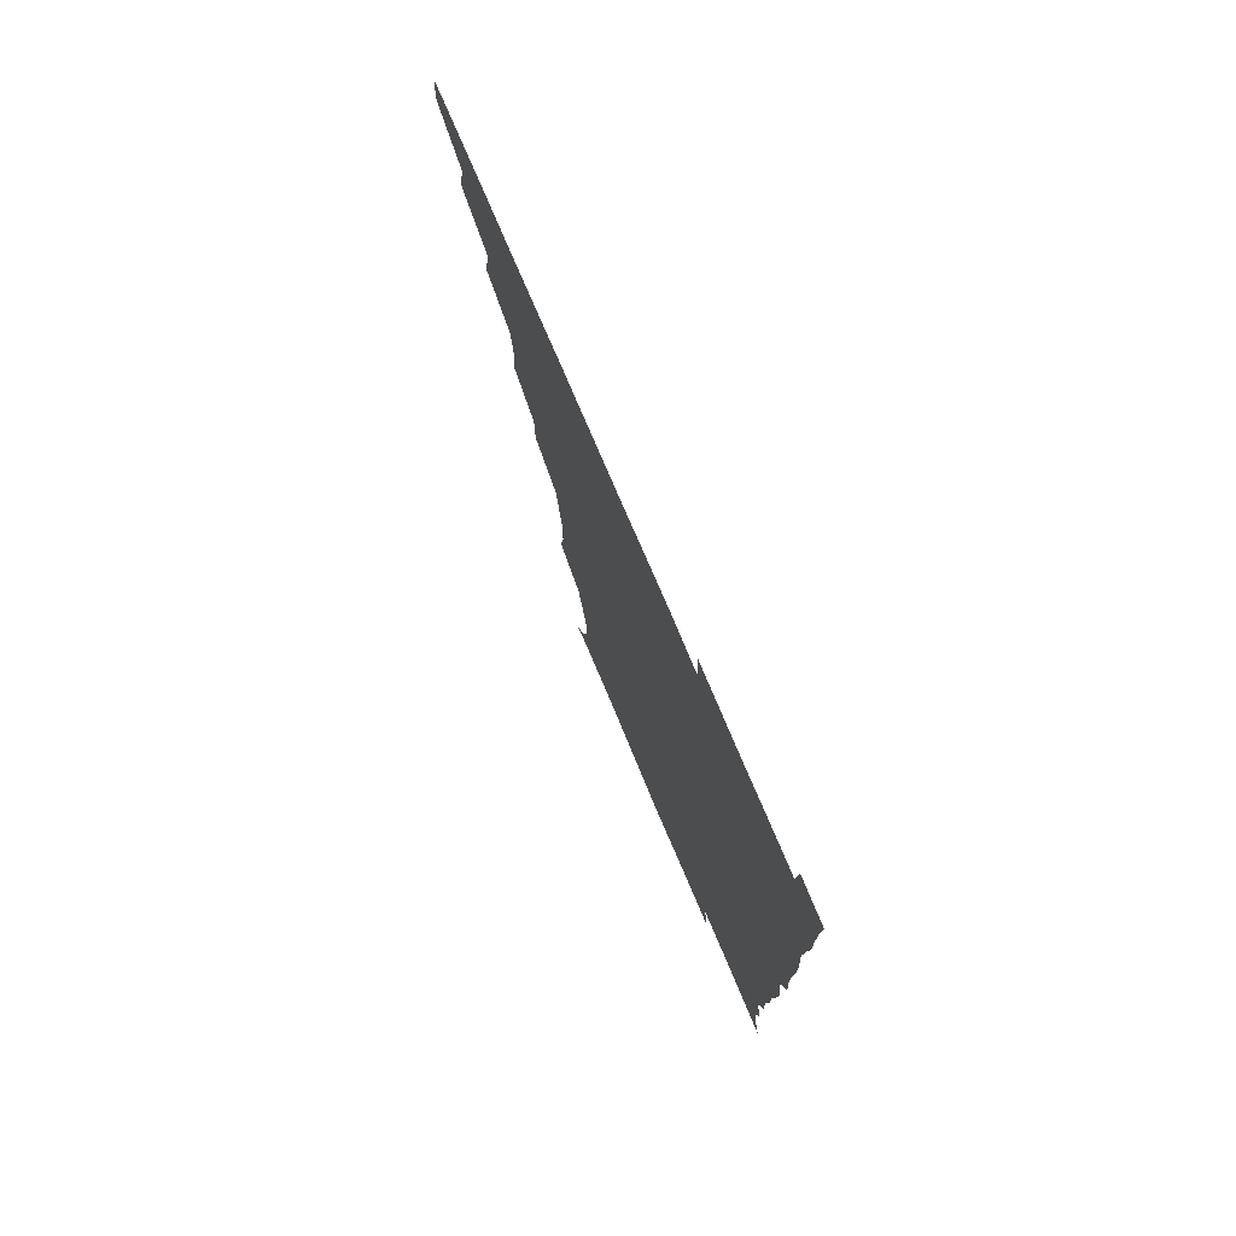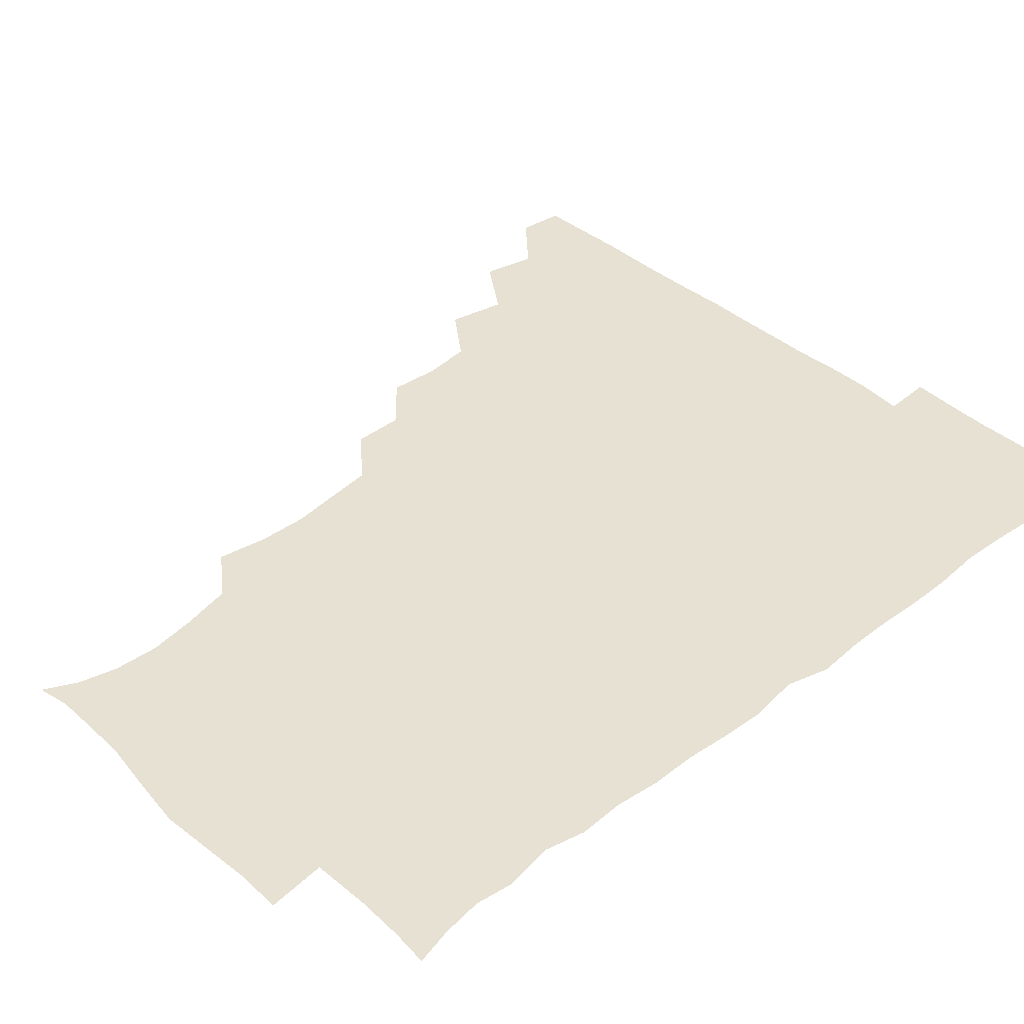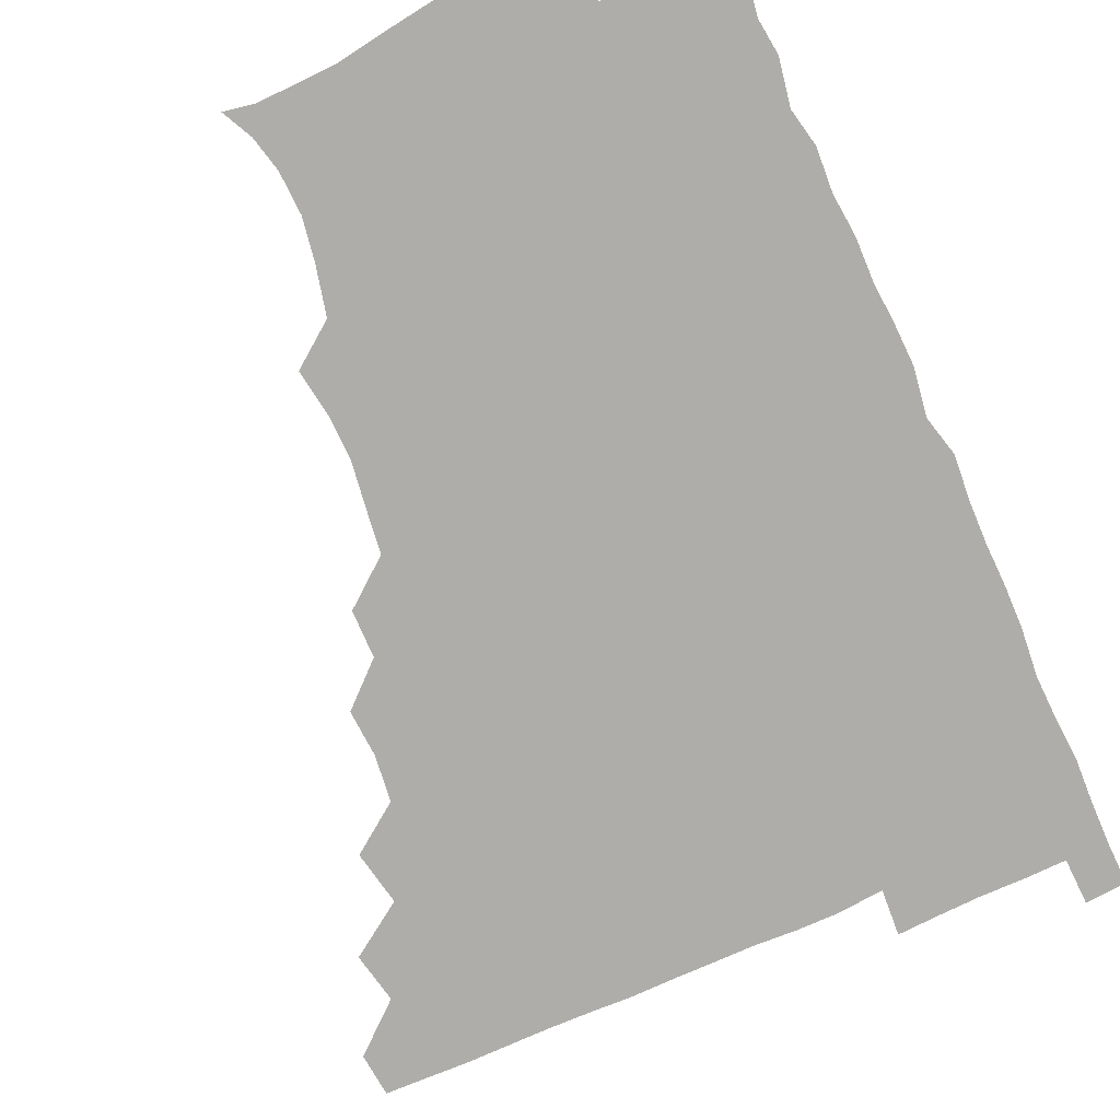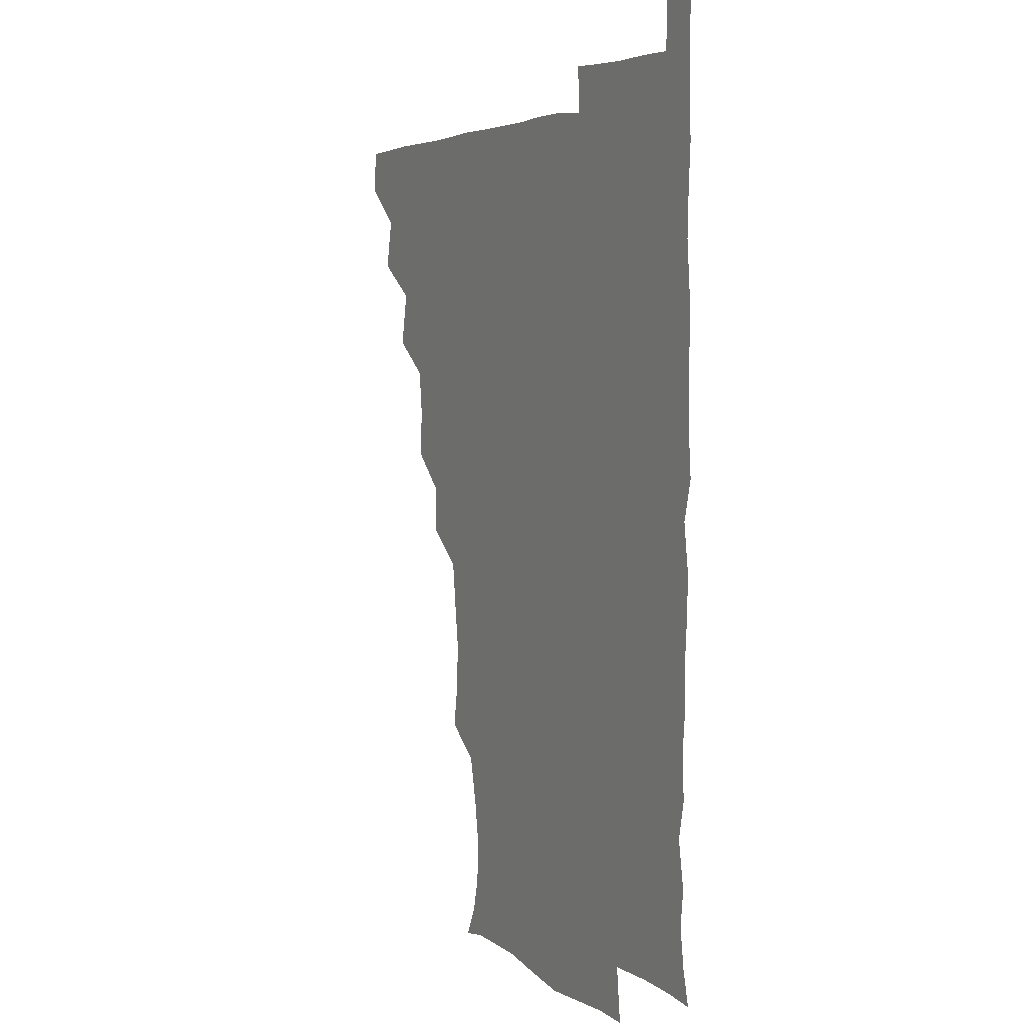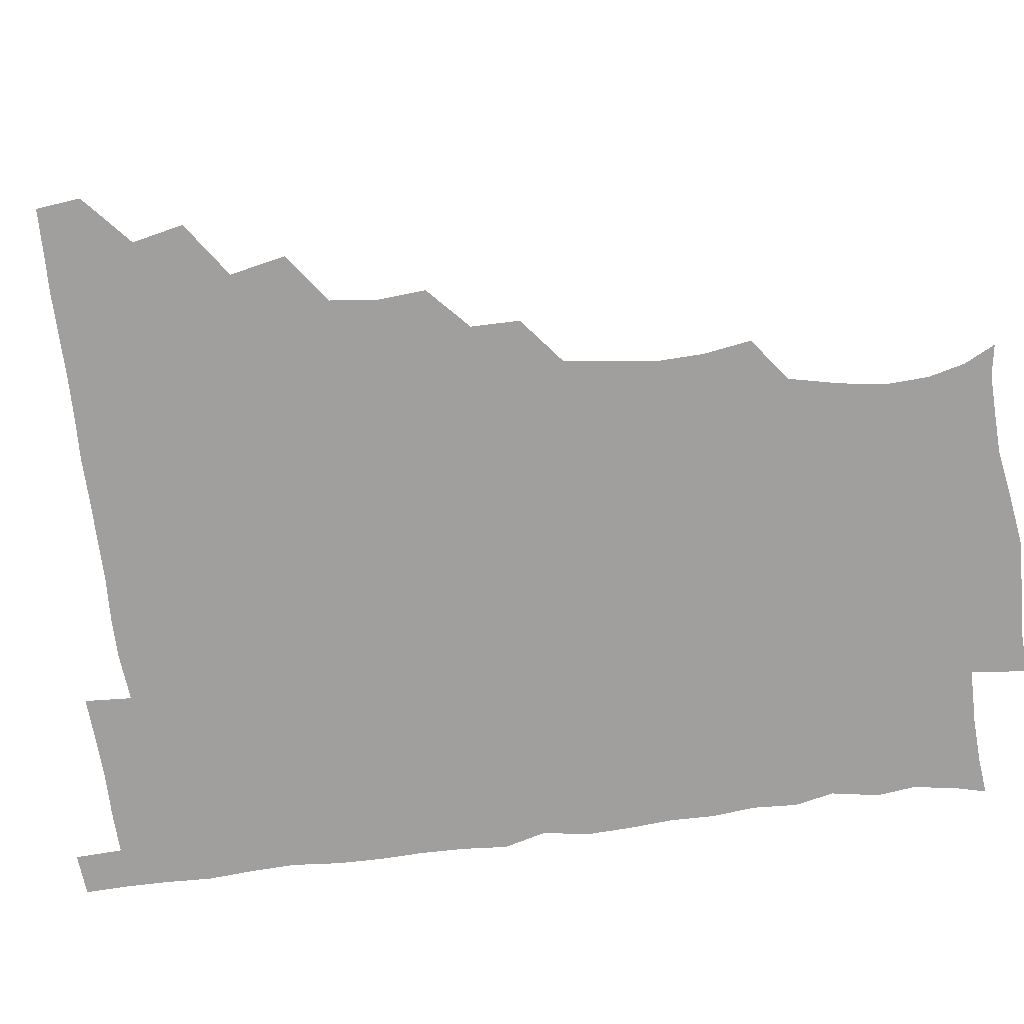
<metadata>
{"format":"obj","ext":"obj","renderer":"f3d","projection":"perspective","resolution":1024,"background":"white","views":[{"elev":77.2,"azim":66.9,"up":"+Y"},{"elev":39.5,"azim":46.6,"up":"+Z"},{"elev":-77.2,"azim":23.7,"up":"+Z"},{"elev":4.1,"azim":62.9,"up":"+Y"},{"elev":-71.4,"azim":-82.6,"up":"+Z"}]}
</metadata>
<code>
v 464.9 480.2 0
v 466.5 495.5 0
v 478.2 447.6 0
v 482 465.2 0
v 482.2 480.6 0
v 481.4 495.8 0
v 493.4 415.1 0
v 497.2 434.4 0
v 496.5 450.5 0
v 497.7 466.3 0
v 496.7 481 0
v 496.1 496.2 0
v 511.1 369.4 0
v 512.3 386.2 0
v 510.4 402.5 0
v 513.3 422.1 0
v 511.8 435.9 0
v 512.2 451.5 0
v 511.9 466.2 0
v 511.6 480.9 0
v 511 496.1 0
v 525.8 339 0
v 525.7 355.9 0
v 527.2 374.8 0
v 527.5 391.9 0
v 527.8 407.9 0
v 527 421.5 0
v 527.2 436.7 0
v 527 451.4 0
v 526.7 466.1 0
v 526.3 481 0
v 526.1 496 0
v 543 261.4 0
v 545.6 277.9 0
v 546 294.4 0
v 544.1 309 0
v 542 325.9 0
v 542.4 345 0
v 542.1 360.9 0
v 541.4 375.4 0
v 540.9 389.7 0
v 541.5 406.3 0
v 542.2 422.1 0
v 542.3 436.9 0
v 541.8 451.4 0
v 541.4 466.1 0
v 541.2 481.1 0
v 540.9 496.3 0
v 555.1 178.6 0
v 560.6 189.4 0
v 563.7 202 0
v 564.4 217.2 0
v 562 232.7 0
v 558.1 249.9 0
v 559.6 269.5 0
v 559.2 284.6 0
v 558.5 299.3 0
v 557.8 314.9 0
v 557 330.4 0
v 557.3 347 0
v 556.8 361.8 0
v 557.4 377.7 0
v 557.2 392.5 0
v 557.1 407.4 0
v 557.1 422.2 0
v 556.9 436.6 0
v 557.2 451.2 0
v 556.7 465.9 0
v 556.1 481.1 0
v 555.6 496.8 0
v 565.8 180.4 0
v 572.4 193.4 0
v 575.9 209.2 0
v 575.2 223.9 0
v 574.2 240.7 0
v 572.6 255.2 0
v 573.5 272.6 0
v 573.6 288.2 0
v 573.1 302.7 0
v 572.6 317.8 0
v 572.1 332.2 0
v 571.9 347.5 0
v 572 362.7 0
v 571.8 377.5 0
v 572.1 393 0
v 572 407.6 0
v 571.6 421.9 0
v 571.8 436.6 0
v 572 451.1 0
v 571.6 465.8 0
v 571.1 481 0
v 570.4 496.6 0
v 578.4 180.2 0
v 585.6 194.5 0
v 588.8 212.6 0
v 588.6 228.2 0
v 587.8 243.3 0
v 587.6 258.3 0
v 587.8 272.5 0
v 587.2 288.2 0
v 587.3 303.9 0
v 587 317.4 0
v 586.9 333.3 0
v 586.6 347.5 0
v 586.7 362.9 0
v 586.6 377.2 0
v 586.6 392.6 0
v 586.6 407.5 0
v 586.7 422.4 0
v 586.5 436.5 0
v 586.5 451.1 0
v 586.5 465.7 0
v 586.3 480.6 0
v 585.4 496.6 0
v 593.9 179.6 0
v 601.5 197.9 0
v 602.9 214.1 0
v 602.7 228.2 0
v 601.8 243 0
v 601.6 257.1 0
v 601.9 274.7 0
v 602 288.5 0
v 601.5 302.8 0
v 601.8 318.9 0
v 601.5 332.3 0
v 601.2 346.7 0
v 601.2 362.2 0
v 601.4 377.7 0
v 601.3 392.7 0
v 601.6 407.7 0
v 601.3 421.5 0
v 601.3 436.3 0
v 601.5 451.2 0
v 601.4 465.6 0
v 601.4 480.1 0
v 600.5 496.5 0
v 611.4 176.7 0
v 616.3 197.9 0
v 616.7 214 0
v 617 229.8 0
v 616.3 242.8 0
v 616.4 259.6 0
v 616.4 273.9 0
v 616.3 288.6 0
v 616.5 303.8 0
v 616.4 318.2 0
v 616.2 333.1 0
v 616.2 347.9 0
v 616.3 363.5 0
v 616.2 377.6 0
v 616 391.3 0
v 616.3 408.2 0
v 616.3 421.9 0
v 616.5 436.7 0
v 616.3 451.3 0
v 616 466 0
v 616.2 480.4 0
v 615.2 497.2 0
v 628.8 174.2 0
v 630.7 197.7 0
v 630.6 215.1 0
v 631.2 230 0
v 631.6 244.5 0
v 631.3 257.8 0
v 631.1 272.8 0
v 630.9 287.6 0
v 630.6 303.3 0
v 631 319.1 0
v 630.8 333 0
v 630.9 348.3 0
v 630.9 363 0
v 630.9 378.1 0
v 630.9 392.7 0
v 630.9 407.6 0
v 631.1 421.5 0
v 631.3 437.5 0
v 631.3 451.5 0
v 631.4 465.9 0
v 631 480.9 0
v 629.7 497.2 0
v 646 175 0
v 645.8 198.2 0
v 645.6 212.9 0
v 644.9 229.6 0
v 646.1 244 0
v 646 257.9 0
v 645.6 273.4 0
v 645.7 288.2 0
v 645.4 302.5 0
v 645.3 318.8 0
v 645.5 332.8 0
v 645.3 348.6 0
v 645.6 362.7 0
v 645.5 378.2 0
v 645.5 392.7 0
v 645.3 407.9 0
v 645.9 421.3 0
v 645.9 437 0
v 646.1 451.6 0
v 646.1 466.2 0
v 646.4 480.8 0
v 646.3 495.7 0
v 645.3 512.1 0
v 662.8 175.9 0
v 660.5 197.1 0
v 660.1 214 0
v 660.8 226.2 0
v 659.5 244.2 0
v 660.1 259.2 0
v 660 274.2 0
v 659.9 289.5 0
v 660.2 302.6 0
v 659.7 318.8 0
v 660.1 332.9 0
v 660.6 346.8 0
v 660.2 362.8 0
v 660.1 378.1 0
v 660.3 392.5 0
v 660.3 407.2 0
v 660.6 421.8 0
v 660.4 437.7 0
v 660.7 451.8 0
v 661 466.3 0
v 661.2 480.9 0
v 661.1 495.6 0
v 659.9 511.3 0
v 677.4 175.3 0
v 675.2 194.8 0
v 674.7 212.2 0
v 675 227.9 0
v 673.7 243.9 0
v 673.8 259.6 0
v 673.7 275.5 0
v 673.9 289.8 0
v 674.3 304 0
v 673.8 319.2 0
v 674.9 332.5 0
v 674.8 347.8 0
v 674.8 362.6 0
v 674.4 378.2 0
v 674.5 392.8 0
v 674 408.5 0
v 675.2 422 0
v 675 437.3 0
v 675.4 451.8 0
v 675.7 466.4 0
v 676 481.1 0
v 676.1 495.4 0
v 675.5 510.6 0
v 694.8 195.1 0
v 689.9 211.9 0
v 688.4 228.9 0
v 688.7 242.8 0
v 688.6 257.3 0
v 688.8 272.6 0
v 688.4 288.1 0
v 688.2 303.5 0
v 688.9 317.4 0
v 689.7 331.5 0
v 689.1 347.4 0
v 689 362.5 0
v 689.4 377.2 0
v 689.3 392.1 0
v 690 406.5 0
v 689.6 422 0
v 690 436.5 0
v 689.7 452.3 0
v 690.2 466.8 0
v 690.4 481.3 0
v 690.7 495.9 0
v 690.6 510.7 0
v 710.4 194.3 0
v 704.8 210.3 0
v 704 224.4 0
v 702.5 240.9 0
v 702.6 254.9 0
v 703 270.3 0
v 703.2 284.9 0
v 702.8 300.9 0
v 703.5 315.2 0
v 704.1 330 0
v 703.3 346 0
v 702.9 361.2 0
v 704.2 375.7 0
v 704.7 390 0
v 704.5 405.4 0
v 703.2 421.8 0
v 704.3 435.8 0
v 704.9 450.7 0
v 704.8 466.3 0
v 705 481.2 0
v 705.4 495.9 0
v 705.7 510.3 0
v 706.3 526.8 0
v 722.8 193 0
v 719.7 205.3 0
v 717.8 219.1 0
v 719.3 231.8 0
v 716.4 248.5 0
v 719.3 262 0
v 718.4 277.7 0
v 719.9 292.5 0
v 719.6 308.2 0
v 720.7 323 0
v 721.2 337.9 0
v 718.8 355.1 0
v 722.5 369.5 0
v 721.3 384.9 0
v 721 400.3 0
v 721.4 415.6 0
v 721.2 431 0
v 719.7 448.1 0
v 720.3 464.2 0
v 721.3 479.5 0
v 720.7 495.6 0
v 720.5 510.8 0
v 720.9 525.6 0
f 4 5 1
f 1 5 2
f 5 6 2
f 8 9 3
f 3 9 4
f 9 10 4
f 4 10 5
f 10 11 5
f 5 11 6
f 11 12 6
f 15 16 7
f 7 16 8
f 16 17 8
f 8 17 9
f 17 18 9
f 9 18 10
f 18 19 10
f 10 19 11
f 19 20 11
f 11 20 12
f 20 21 12
f 23 24 13
f 13 24 14
f 24 25 14
f 14 25 15
f 25 26 15
f 15 26 16
f 26 27 16
f 16 27 17
f 27 28 17
f 17 28 18
f 28 29 18
f 18 29 19
f 29 30 19
f 19 30 20
f 30 31 20
f 20 31 21
f 31 32 21
f 37 38 22
f 22 38 23
f 38 39 23
f 23 39 24
f 39 40 24
f 24 40 25
f 40 41 25
f 25 41 26
f 41 42 26
f 26 42 27
f 42 43 27
f 27 43 28
f 43 44 28
f 28 44 29
f 44 45 29
f 29 45 30
f 45 46 30
f 30 46 31
f 46 47 31
f 31 47 32
f 47 48 32
f 54 55 33
f 33 55 34
f 55 56 34
f 34 56 35
f 56 57 35
f 35 57 36
f 57 58 36
f 36 58 37
f 58 59 37
f 37 59 38
f 59 60 38
f 38 60 39
f 60 61 39
f 39 61 40
f 61 62 40
f 40 62 41
f 62 63 41
f 41 63 42
f 63 64 42
f 42 64 43
f 64 65 43
f 43 65 44
f 65 66 44
f 44 66 45
f 66 67 45
f 45 67 46
f 67 68 46
f 46 68 47
f 68 69 47
f 47 69 48
f 69 70 48
f 49 71 50
f 71 72 50
f 50 72 51
f 72 73 51
f 51 73 52
f 73 74 52
f 52 74 53
f 74 75 53
f 53 75 54
f 75 76 54
f 54 76 55
f 76 77 55
f 55 77 56
f 77 78 56
f 56 78 57
f 78 79 57
f 57 79 58
f 79 80 58
f 58 80 59
f 80 81 59
f 59 81 60
f 81 82 60
f 60 82 61
f 82 83 61
f 61 83 62
f 83 84 62
f 62 84 63
f 84 85 63
f 63 85 64
f 85 86 64
f 64 86 65
f 86 87 65
f 65 87 66
f 87 88 66
f 66 88 67
f 88 89 67
f 67 89 68
f 89 90 68
f 68 90 69
f 90 91 69
f 69 91 70
f 91 92 70
f 71 93 72
f 93 94 72
f 72 94 73
f 94 95 73
f 73 95 74
f 95 96 74
f 74 96 75
f 96 97 75
f 75 97 76
f 97 98 76
f 76 98 77
f 98 99 77
f 77 99 78
f 99 100 78
f 78 100 79
f 100 101 79
f 79 101 80
f 101 102 80
f 80 102 81
f 102 103 81
f 81 103 82
f 103 104 82
f 82 104 83
f 104 105 83
f 83 105 84
f 105 106 84
f 84 106 85
f 106 107 85
f 85 107 86
f 107 108 86
f 86 108 87
f 108 109 87
f 87 109 88
f 109 110 88
f 88 110 89
f 110 111 89
f 89 111 90
f 111 112 90
f 90 112 91
f 112 113 91
f 91 113 92
f 113 114 92
f 93 115 94
f 115 116 94
f 94 116 95
f 116 117 95
f 95 117 96
f 117 118 96
f 96 118 97
f 118 119 97
f 97 119 98
f 119 120 98
f 98 120 99
f 120 121 99
f 99 121 100
f 121 122 100
f 100 122 101
f 122 123 101
f 101 123 102
f 123 124 102
f 102 124 103
f 124 125 103
f 103 125 104
f 125 126 104
f 104 126 105
f 126 127 105
f 105 127 106
f 127 128 106
f 106 128 107
f 128 129 107
f 107 129 108
f 129 130 108
f 108 130 109
f 130 131 109
f 109 131 110
f 131 132 110
f 110 132 111
f 132 133 111
f 111 133 112
f 133 134 112
f 112 134 113
f 134 135 113
f 113 135 114
f 135 136 114
f 115 137 116
f 137 138 116
f 116 138 117
f 138 139 117
f 117 139 118
f 139 140 118
f 118 140 119
f 140 141 119
f 119 141 120
f 141 142 120
f 120 142 121
f 142 143 121
f 121 143 122
f 143 144 122
f 122 144 123
f 144 145 123
f 123 145 124
f 145 146 124
f 124 146 125
f 146 147 125
f 125 147 126
f 147 148 126
f 126 148 127
f 148 149 127
f 127 149 128
f 149 150 128
f 128 150 129
f 150 151 129
f 129 151 130
f 151 152 130
f 130 152 131
f 152 153 131
f 131 153 132
f 153 154 132
f 132 154 133
f 154 155 133
f 133 155 134
f 155 156 134
f 134 156 135
f 156 157 135
f 135 157 136
f 157 158 136
f 137 159 138
f 159 160 138
f 138 160 139
f 160 161 139
f 139 161 140
f 161 162 140
f 140 162 141
f 162 163 141
f 141 163 142
f 163 164 142
f 142 164 143
f 164 165 143
f 143 165 144
f 165 166 144
f 144 166 145
f 166 167 145
f 145 167 146
f 167 168 146
f 146 168 147
f 168 169 147
f 147 169 148
f 169 170 148
f 148 170 149
f 170 171 149
f 149 171 150
f 171 172 150
f 150 172 151
f 172 173 151
f 151 173 152
f 173 174 152
f 152 174 153
f 174 175 153
f 153 175 154
f 175 176 154
f 154 176 155
f 176 177 155
f 155 177 156
f 177 178 156
f 156 178 157
f 178 179 157
f 157 179 158
f 179 180 158
f 159 181 160
f 181 182 160
f 160 182 161
f 182 183 161
f 161 183 162
f 183 184 162
f 162 184 163
f 184 185 163
f 163 185 164
f 185 186 164
f 164 186 165
f 186 187 165
f 165 187 166
f 187 188 166
f 166 188 167
f 188 189 167
f 167 189 168
f 189 190 168
f 168 190 169
f 190 191 169
f 169 191 170
f 191 192 170
f 170 192 171
f 192 193 171
f 171 193 172
f 193 194 172
f 172 194 173
f 194 195 173
f 173 195 174
f 195 196 174
f 174 196 175
f 196 197 175
f 175 197 176
f 197 198 176
f 176 198 177
f 198 199 177
f 177 199 178
f 199 200 178
f 178 200 179
f 200 201 179
f 179 201 180
f 201 202 180
f 181 204 182
f 204 205 182
f 182 205 183
f 205 206 183
f 183 206 184
f 206 207 184
f 184 207 185
f 207 208 185
f 185 208 186
f 208 209 186
f 186 209 187
f 209 210 187
f 187 210 188
f 210 211 188
f 188 211 189
f 211 212 189
f 189 212 190
f 212 213 190
f 190 213 191
f 213 214 191
f 191 214 192
f 214 215 192
f 192 215 193
f 215 216 193
f 193 216 194
f 216 217 194
f 194 217 195
f 217 218 195
f 195 218 196
f 218 219 196
f 196 219 197
f 219 220 197
f 197 220 198
f 220 221 198
f 198 221 199
f 221 222 199
f 199 222 200
f 222 223 200
f 200 223 201
f 223 224 201
f 201 224 202
f 224 225 202
f 202 225 203
f 225 226 203
f 204 227 205
f 227 228 205
f 205 228 206
f 228 229 206
f 206 229 207
f 229 230 207
f 207 230 208
f 230 231 208
f 208 231 209
f 231 232 209
f 209 232 210
f 232 233 210
f 210 233 211
f 233 234 211
f 211 234 212
f 234 235 212
f 212 235 213
f 235 236 213
f 213 236 214
f 236 237 214
f 214 237 215
f 237 238 215
f 215 238 216
f 238 239 216
f 216 239 217
f 239 240 217
f 217 240 218
f 240 241 218
f 218 241 219
f 241 242 219
f 219 242 220
f 242 243 220
f 220 243 221
f 243 244 221
f 221 244 222
f 244 245 222
f 222 245 223
f 245 246 223
f 223 246 224
f 246 247 224
f 224 247 225
f 247 248 225
f 225 248 226
f 248 249 226
f 228 250 229
f 250 251 229
f 229 251 230
f 251 252 230
f 230 252 231
f 252 253 231
f 231 253 232
f 253 254 232
f 232 254 233
f 254 255 233
f 233 255 234
f 255 256 234
f 234 256 235
f 256 257 235
f 235 257 236
f 257 258 236
f 236 258 237
f 258 259 237
f 237 259 238
f 259 260 238
f 238 260 239
f 260 261 239
f 239 261 240
f 261 262 240
f 240 262 241
f 262 263 241
f 241 263 242
f 263 264 242
f 242 264 243
f 264 265 243
f 243 265 244
f 265 266 244
f 244 266 245
f 266 267 245
f 245 267 246
f 267 268 246
f 246 268 247
f 268 269 247
f 247 269 248
f 269 270 248
f 248 270 249
f 270 271 249
f 250 272 251
f 272 273 251
f 251 273 252
f 273 274 252
f 252 274 253
f 274 275 253
f 253 275 254
f 275 276 254
f 254 276 255
f 276 277 255
f 255 277 256
f 277 278 256
f 256 278 257
f 278 279 257
f 257 279 258
f 279 280 258
f 258 280 259
f 280 281 259
f 259 281 260
f 281 282 260
f 260 282 261
f 282 283 261
f 261 283 262
f 283 284 262
f 262 284 263
f 284 285 263
f 263 285 264
f 285 286 264
f 264 286 265
f 286 287 265
f 265 287 266
f 287 288 266
f 266 288 267
f 288 289 267
f 267 289 268
f 289 290 268
f 268 290 269
f 290 291 269
f 269 291 270
f 291 292 270
f 270 292 271
f 292 293 271
f 272 295 273
f 295 296 273
f 273 296 274
f 296 297 274
f 274 297 275
f 297 298 275
f 275 298 276
f 298 299 276
f 276 299 277
f 299 300 277
f 277 300 278
f 300 301 278
f 278 301 279
f 301 302 279
f 279 302 280
f 302 303 280
f 280 303 281
f 303 304 281
f 281 304 282
f 304 305 282
f 282 305 283
f 305 306 283
f 283 306 284
f 306 307 284
f 284 307 285
f 307 308 285
f 285 308 286
f 308 309 286
f 286 309 287
f 309 310 287
f 287 310 288
f 310 311 288
f 288 311 289
f 311 312 289
f 289 312 290
f 312 313 290
f 290 313 291
f 313 314 291
f 291 314 292
f 314 315 292
f 292 315 293
f 315 316 293
f 293 316 294
f 316 317 294

</code>
